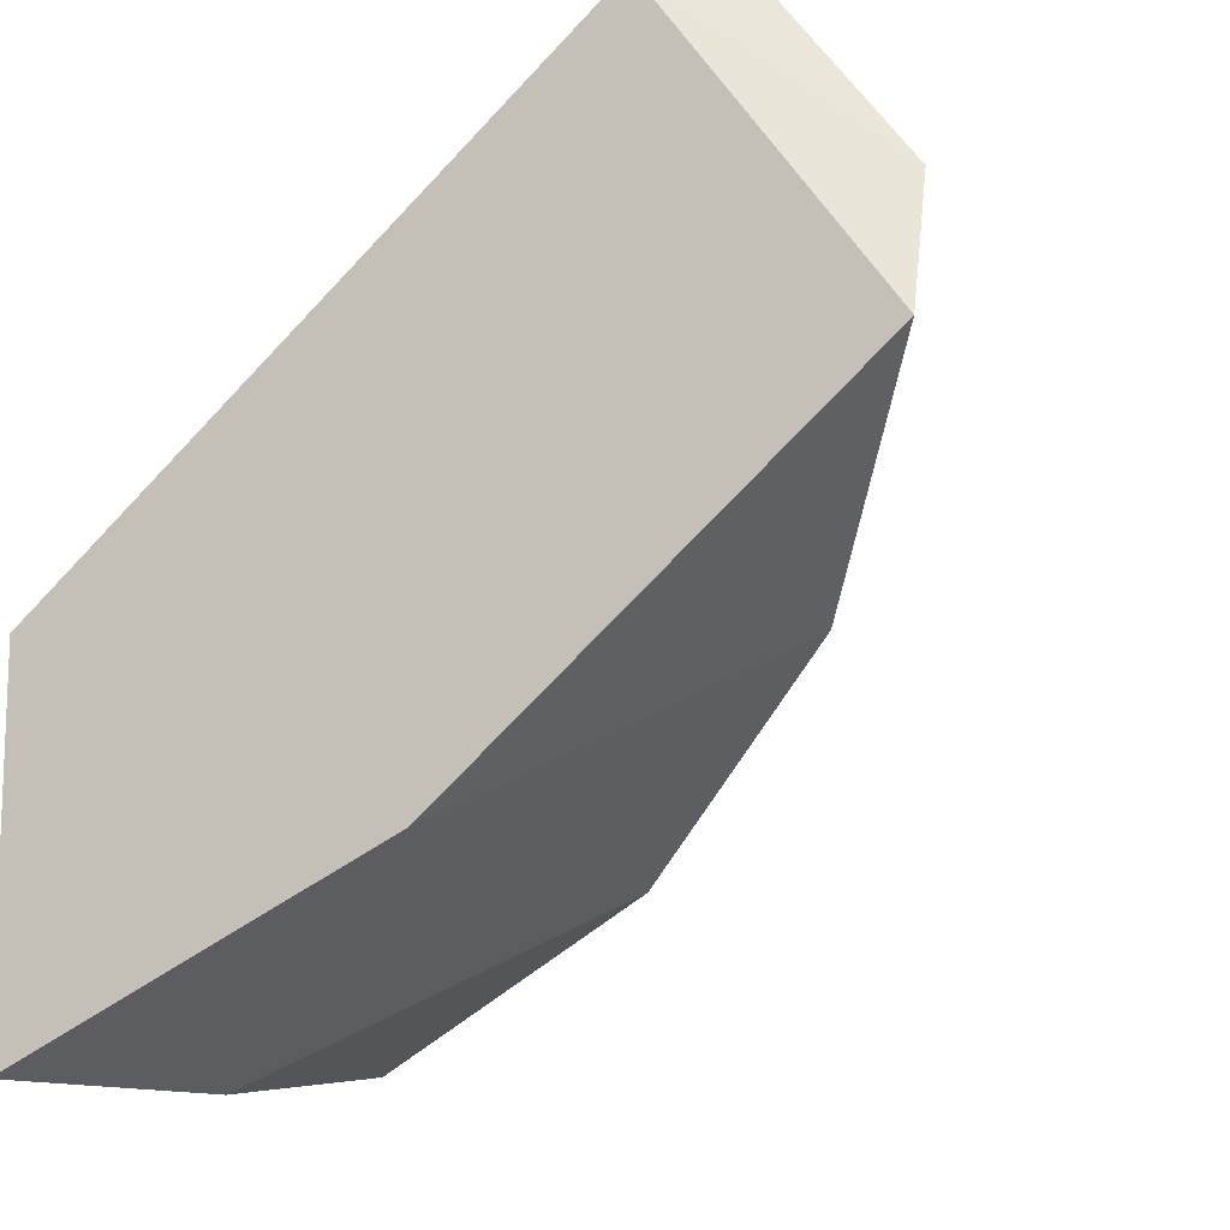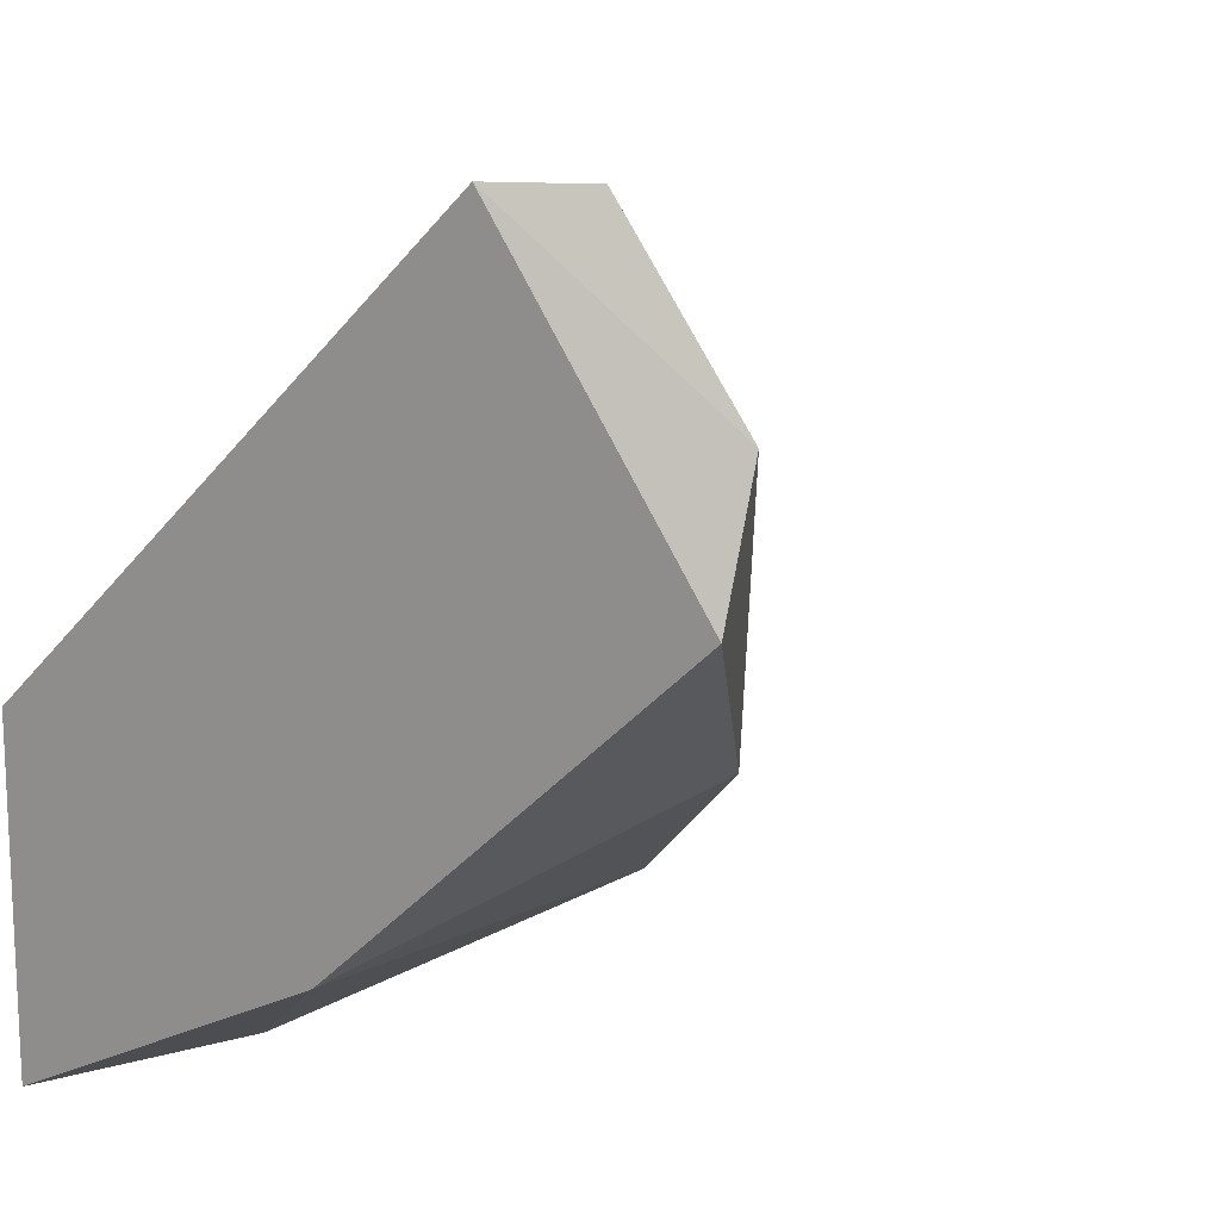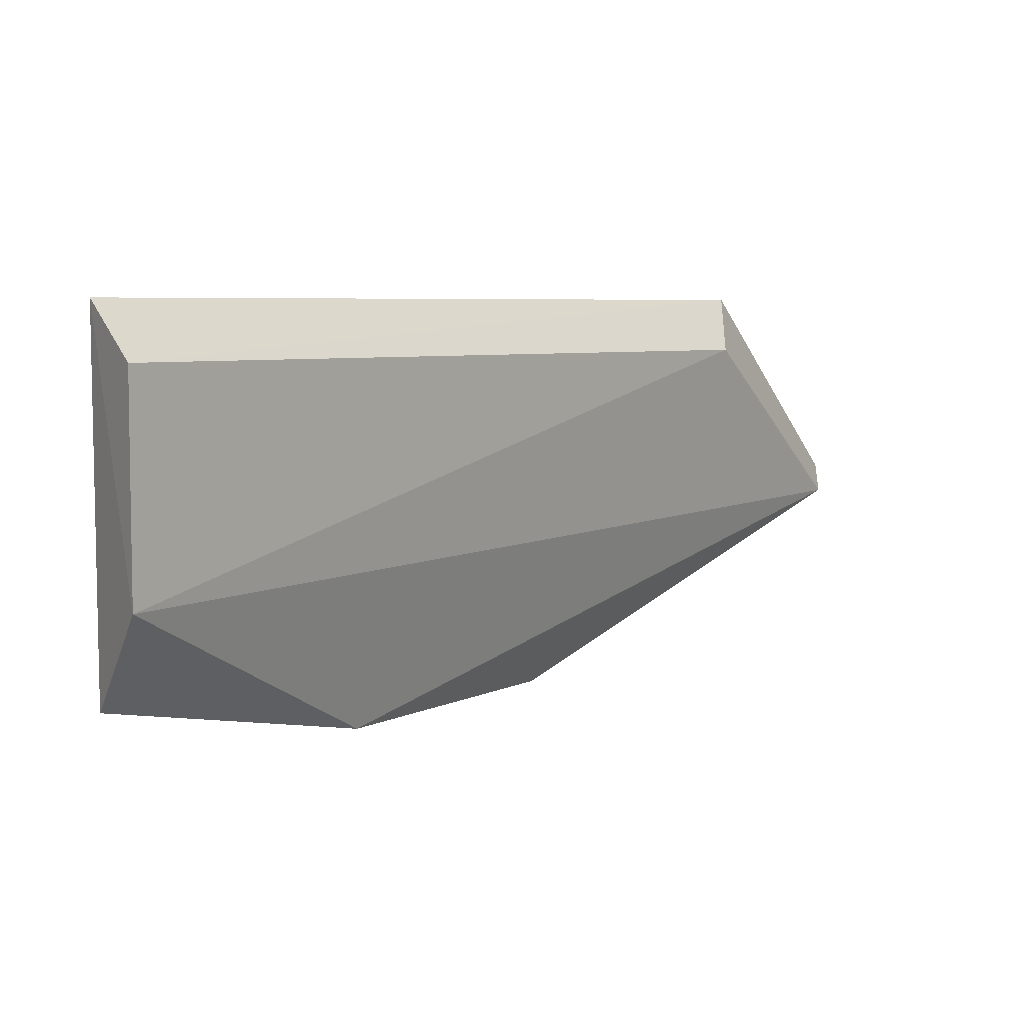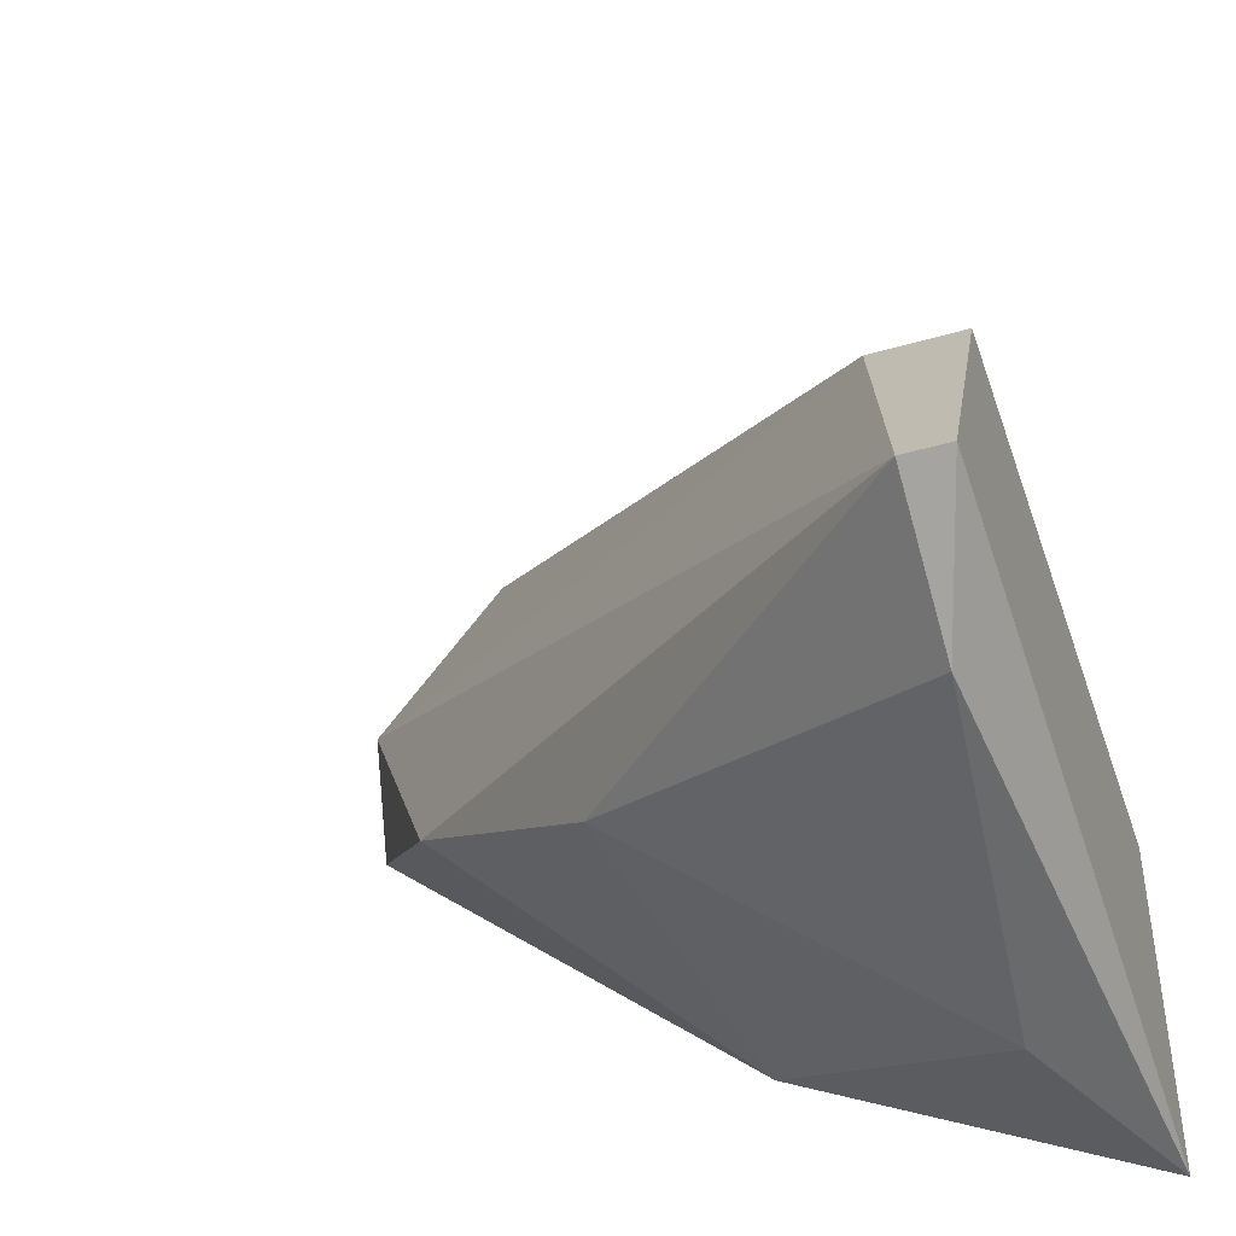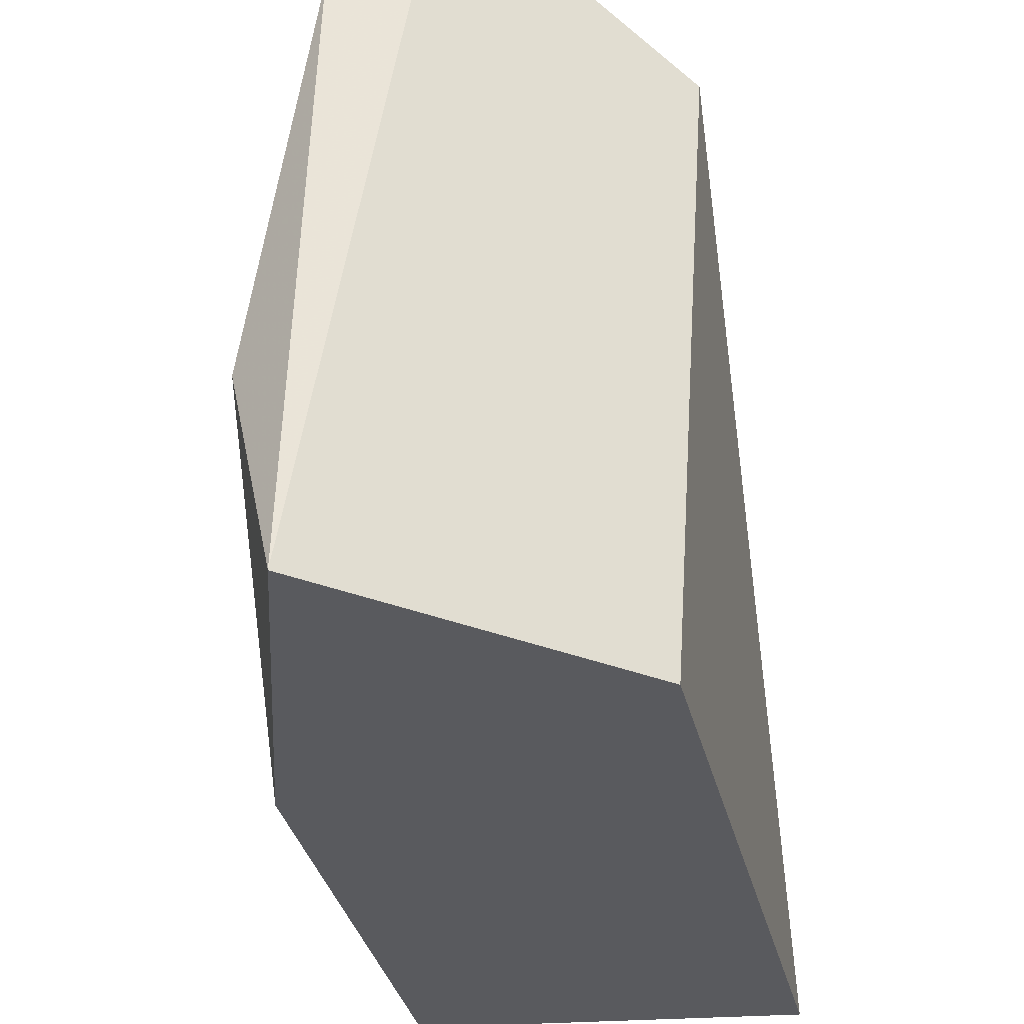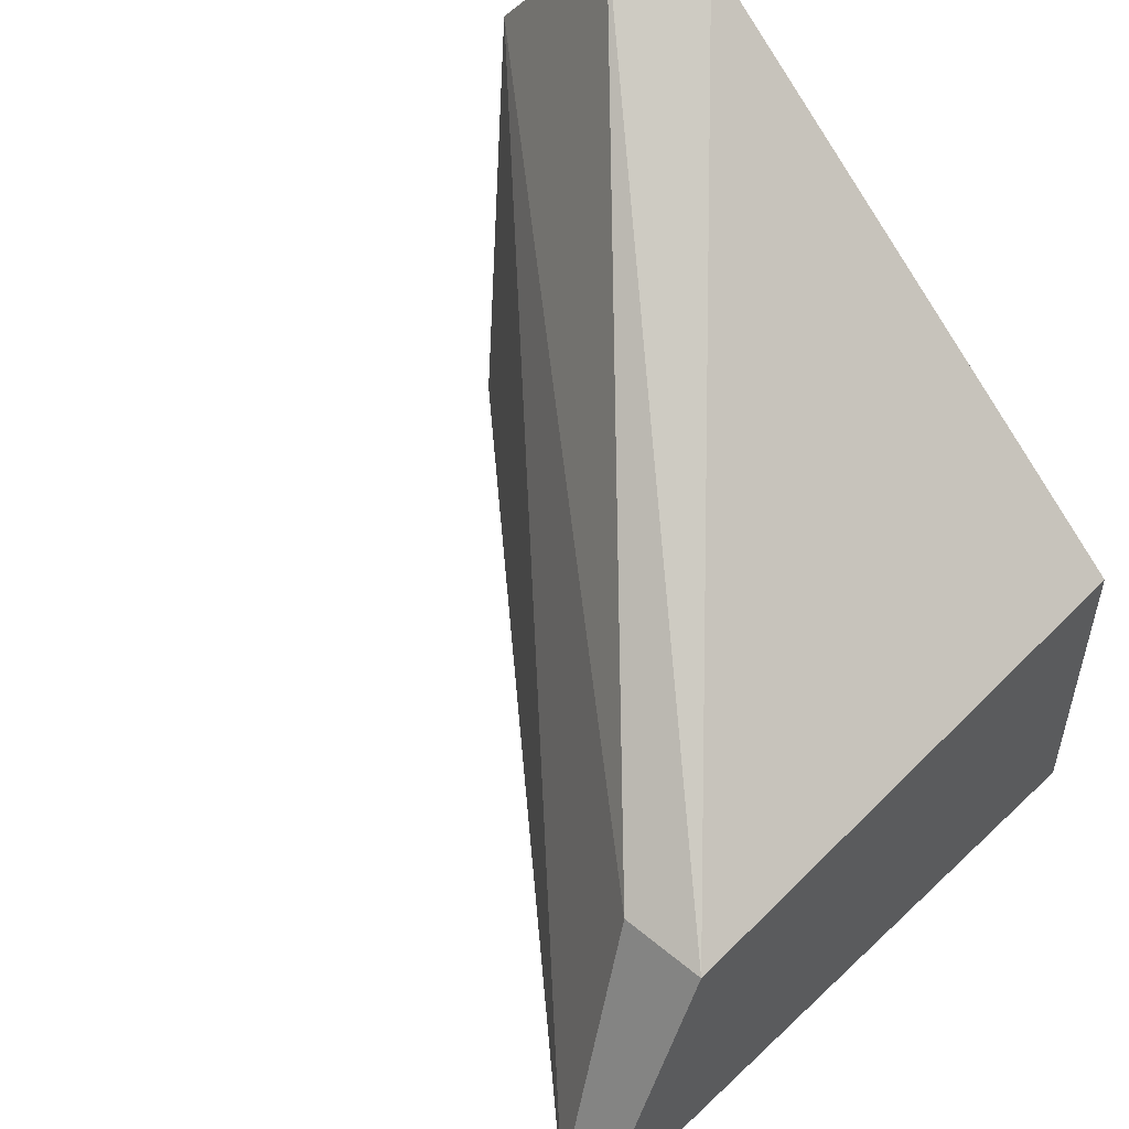
<metadata>
{"format":"obj","ext":"obj","renderer":"f3d","projection":"perspective","resolution":1024,"background":"white","views":[{"elev":-13.2,"azim":-159.2,"up":"+Y"},{"elev":14.4,"azim":-143.5,"up":"+Y"},{"elev":44.6,"azim":-89.8,"up":"+Y"},{"elev":-43.8,"azim":18.8,"up":"+Y"},{"elev":-31.4,"azim":60.0,"up":"+Z"},{"elev":53.4,"azim":41.7,"up":"+Y"}]}
</metadata>
<code>
v -0.02357 -0.01853 -0.006581
v -0.02357 -0.01347 -0.001523
v -0.032 -0.0101 -0.00883
v -0.032 -0.01178 -0.009392
v -0.02919 -0.00785 -0.009392
v -0.02695 -0.01628 -0.009392
v -0.02245 -0.01403 -0.009392
v -0.02245 -0.01684 0.000164
v -0.02245 -0.01853 -0.009392
v -0.02245 -0.01347 -0.001523
v -0.02301 -0.01797 -0.001523
v -0.02301 -0.01684 0.000164
v -0.03032 -0.01403 -0.006581
v -0.03032 -0.00785 -0.00883
v -0.02751 -0.01628 -0.004334
f 14 3 2
f 12 8 10
f 8 7 10
f 6 7 9
f 7 8 9
f 7 6 4
f 6 13 4
f 13 6 15
f 12 13 15
f 14 10 5
f 10 7 5
f 7 4 5
f 6 9 1
f 15 6 1
f 13 12 3
f 4 13 3
f 14 5 3
f 5 4 3
f 8 12 11
f 9 8 11
f 12 15 11
f 1 9 11
f 15 1 11
f 12 10 2
f 10 14 2
f 3 12 2

</code>
